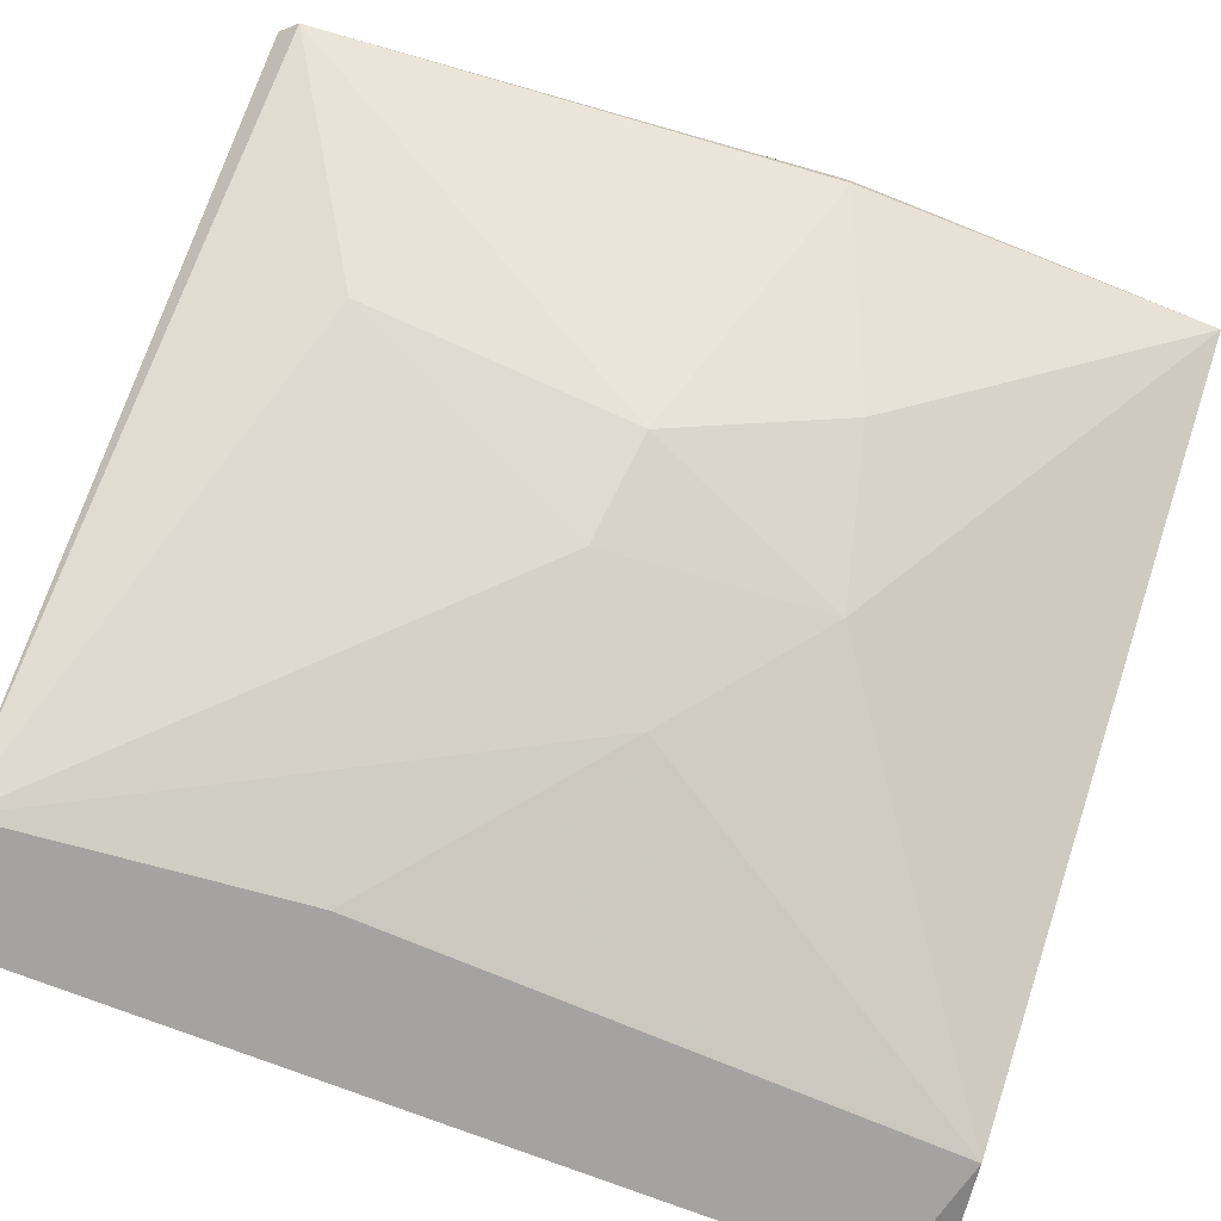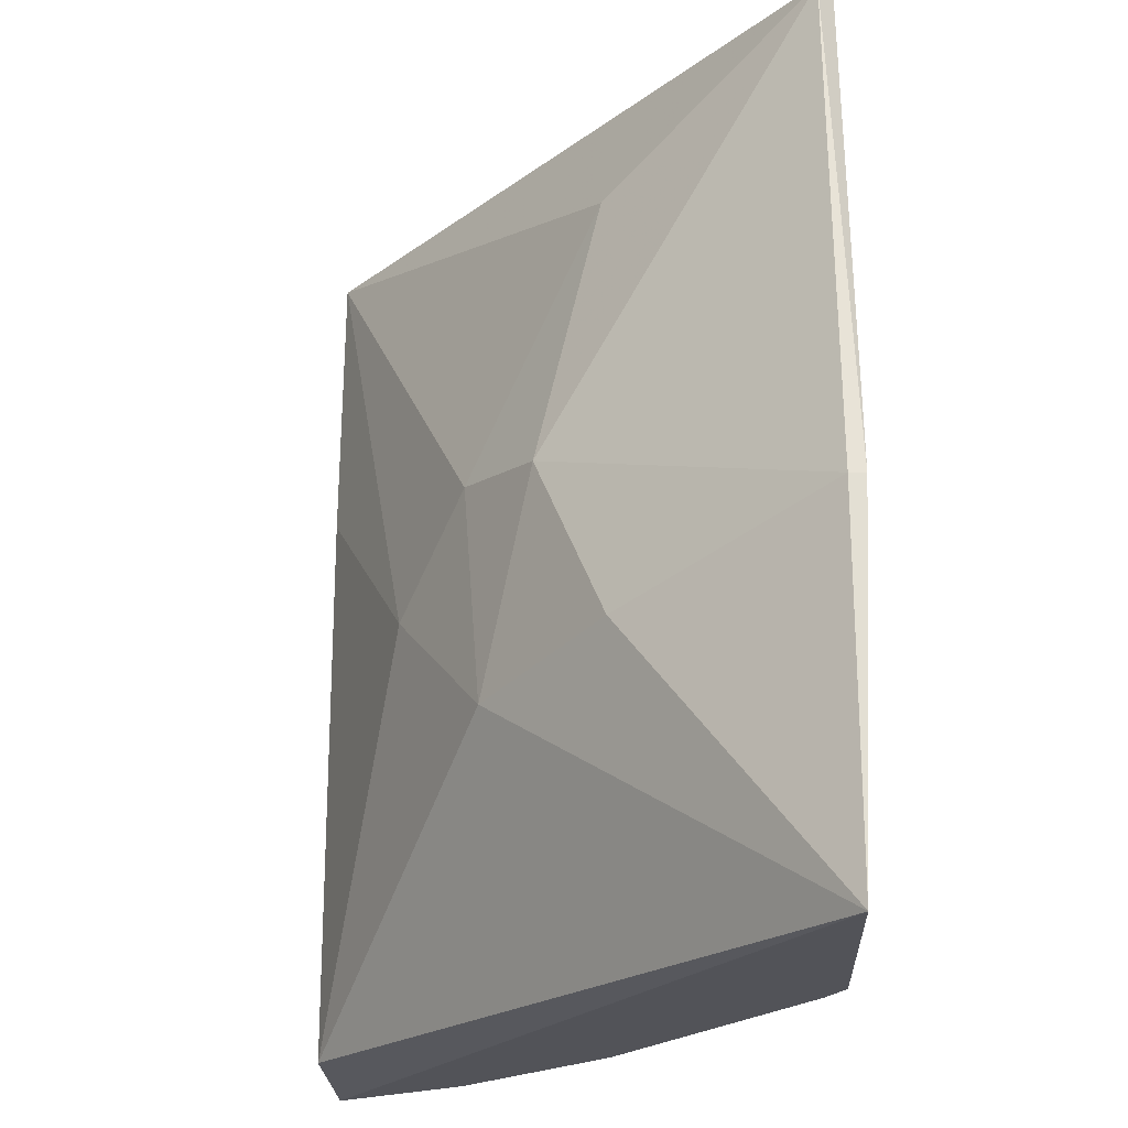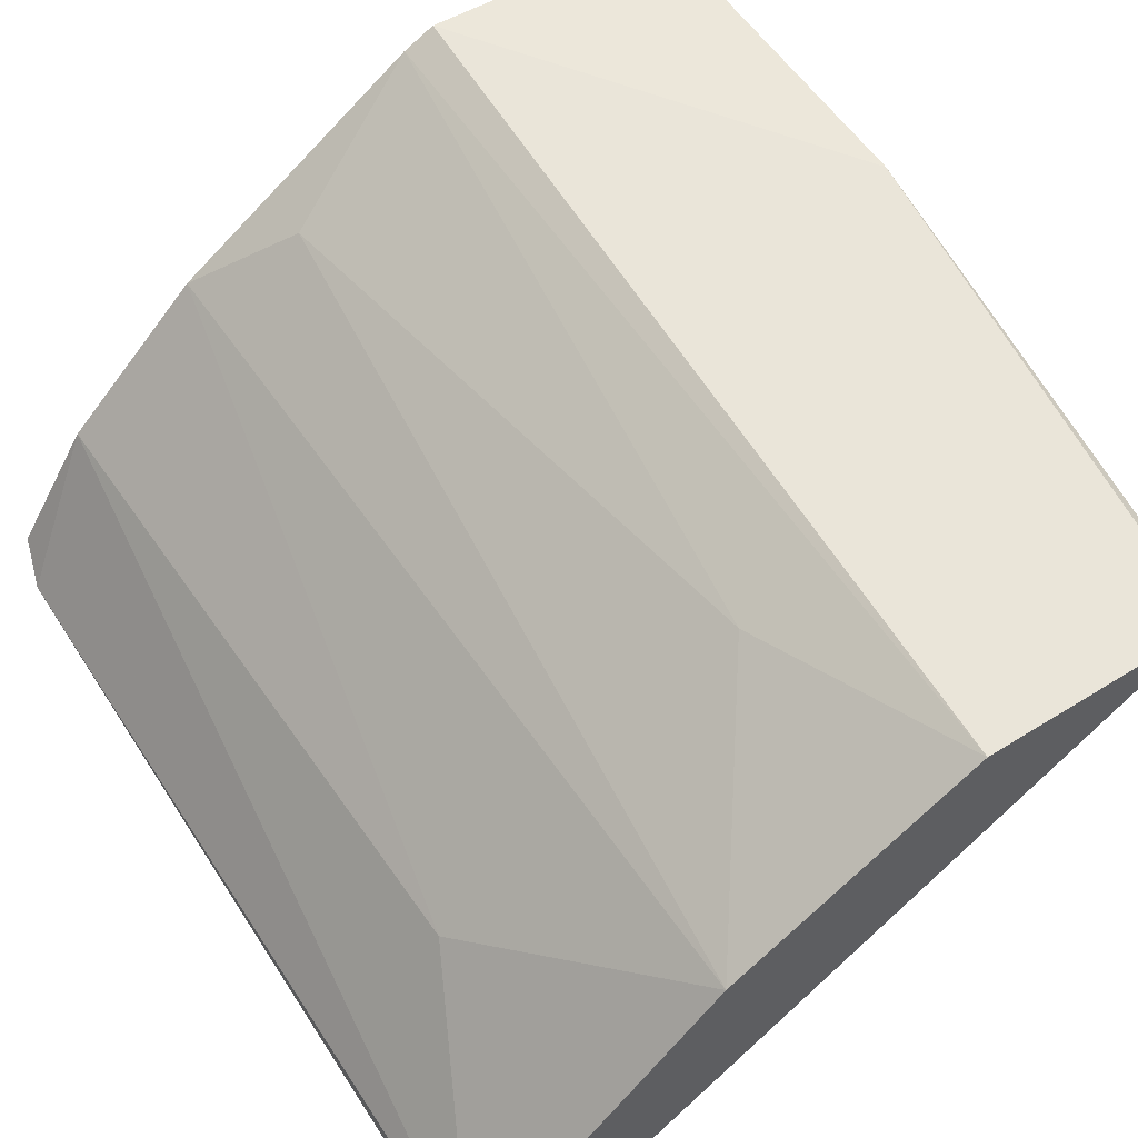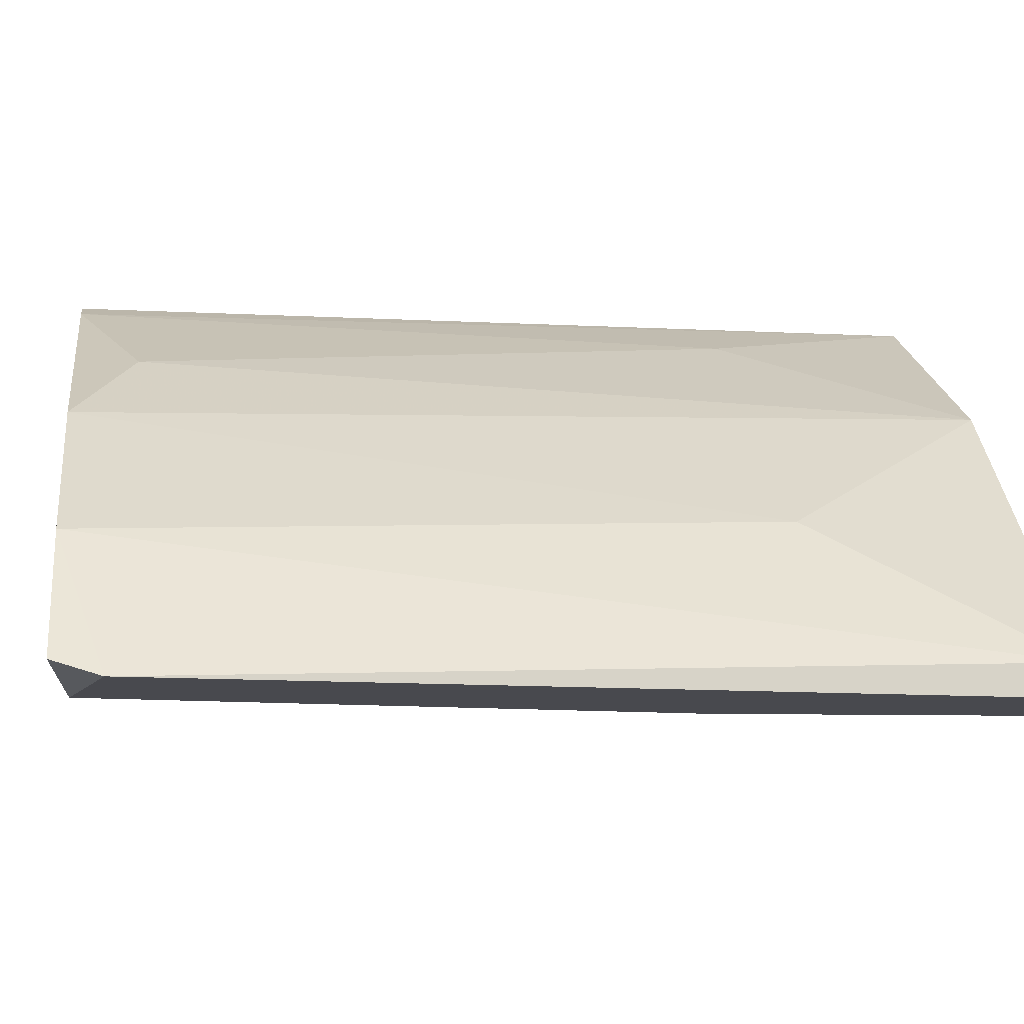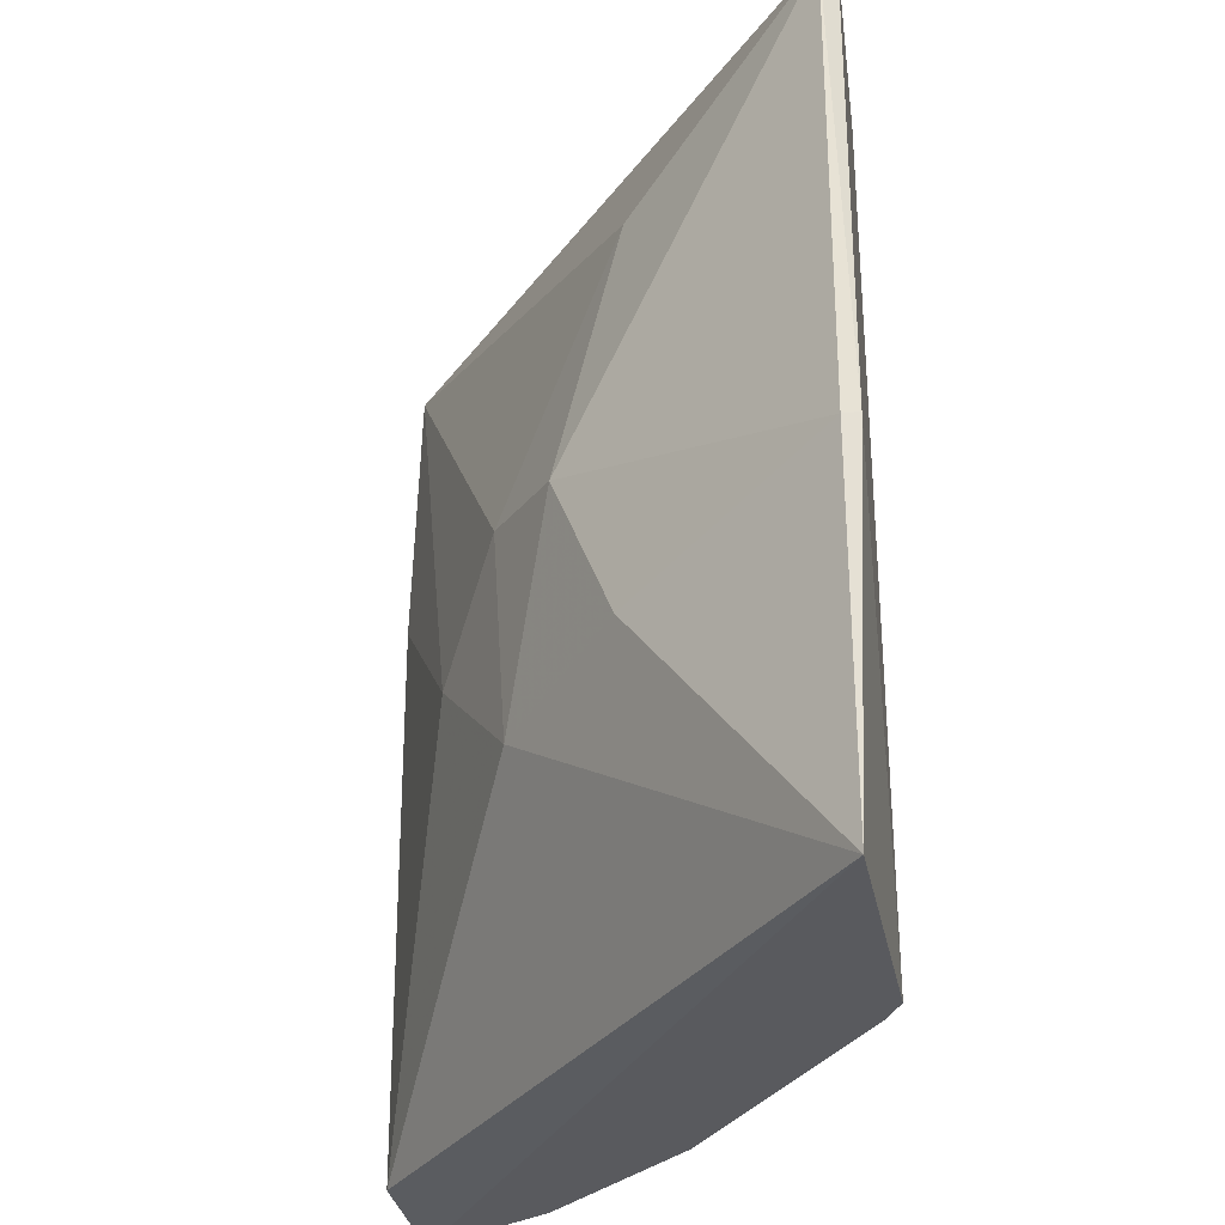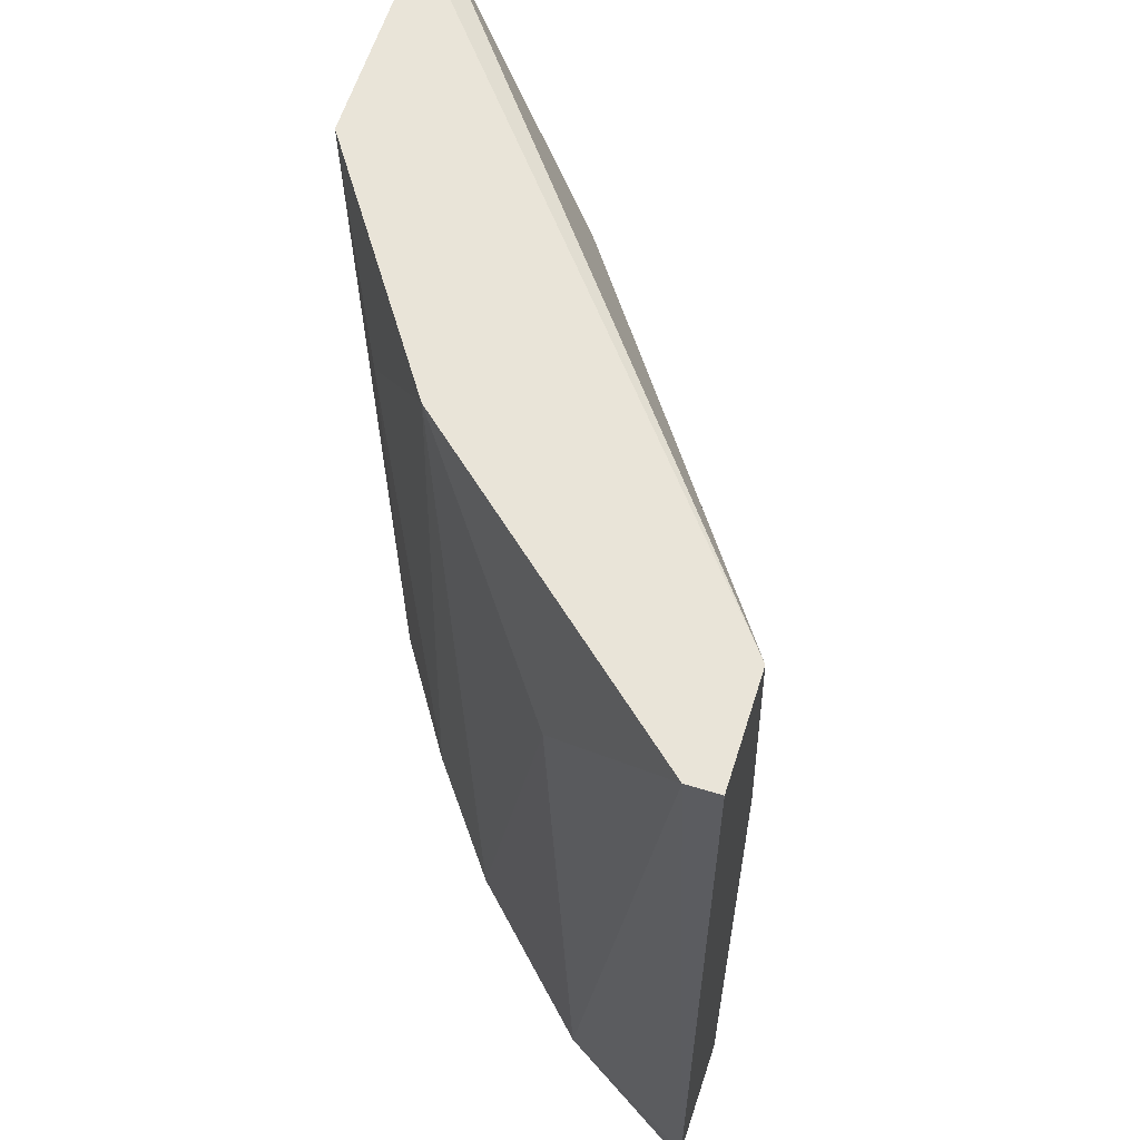
<metadata>
{"format":"obj","ext":"obj","renderer":"f3d","projection":"perspective","resolution":1024,"background":"white","views":[{"elev":-73.1,"azim":68.6,"up":"+Y"},{"elev":-22.6,"azim":88.8,"up":"+Z"},{"elev":58.5,"azim":-32.7,"up":"+Y"},{"elev":-12.7,"azim":-98.6,"up":"+Y"},{"elev":-31.4,"azim":97.5,"up":"+Z"},{"elev":60.1,"azim":-72.6,"up":"+Z"}]}
</metadata>
<code>
v -0.01406 0.05291 0.0271
v 0.004632 0.06137 0.01864
v 0.004632 0.06092 0.01864
v -0.01673 0.04846 0.008406
v -0.01406 0.04802 0.03333
v -0.003379 0.06137 0.03333
v -0.003379 0.06092 0.008406
v -0.003823 0.05247 0.01597
v 0.003298 0.06092 0.03288
v 0.004632 0.06092 0.008406
v -0.01361 0.04802 0.008853
v -0.01717 0.04891 0.03333
v -0.001597 0.0538 0.02175
v -0.01049 0.05603 0.008406
v -0.01005 0.05692 0.03333
v -0.007382 0.05024 0.01953
v -0.0145 0.05202 0.008406
v -0.002487 0.06137 0.008406
v -0.001597 0.05558 0.02932
v -0.007828 0.05825 0.01019
v -0.01717 0.04802 0.03333
v 0.002851 0.06137 0.03333
v -0.01717 0.04802 0.009743
v -0.005603 0.06003 0.0271
v 0.000181 0.05558 0.01687
v -0.01317 0.04802 0.02487
v -0.004269 0.05202 0.0222
f 6 7 24
f 21 12 23
f 11 21 23
f 17 4 23
f 5 9 22
f 4 11 23
f 15 6 24
f 2 6 22
f 12 17 23
f 7 20 24
f 11 16 26
f 10 3 25
f 8 10 25
f 13 8 25
f 3 13 25
f 5 11 26
f 6 5 22
f 16 5 26
f 8 13 27
f 16 8 27
f 5 16 27
f 19 5 27
f 20 15 24
f 5 12 21
f 9 2 22
f 14 15 20
f 11 5 21
f 3 2 9
f 2 3 10
f 4 7 10
f 10 8 11
f 4 10 11
f 5 6 12
f 3 9 13
f 7 4 14
f 1 12 15
f 12 6 15
f 13 19 27
f 11 8 16
f 14 1 15
f 13 9 19
f 9 5 19
f 10 7 18
f 2 10 18
f 7 14 20
f 6 2 18
f 14 4 17
f 1 14 17
f 12 1 17
f 7 6 18

</code>
